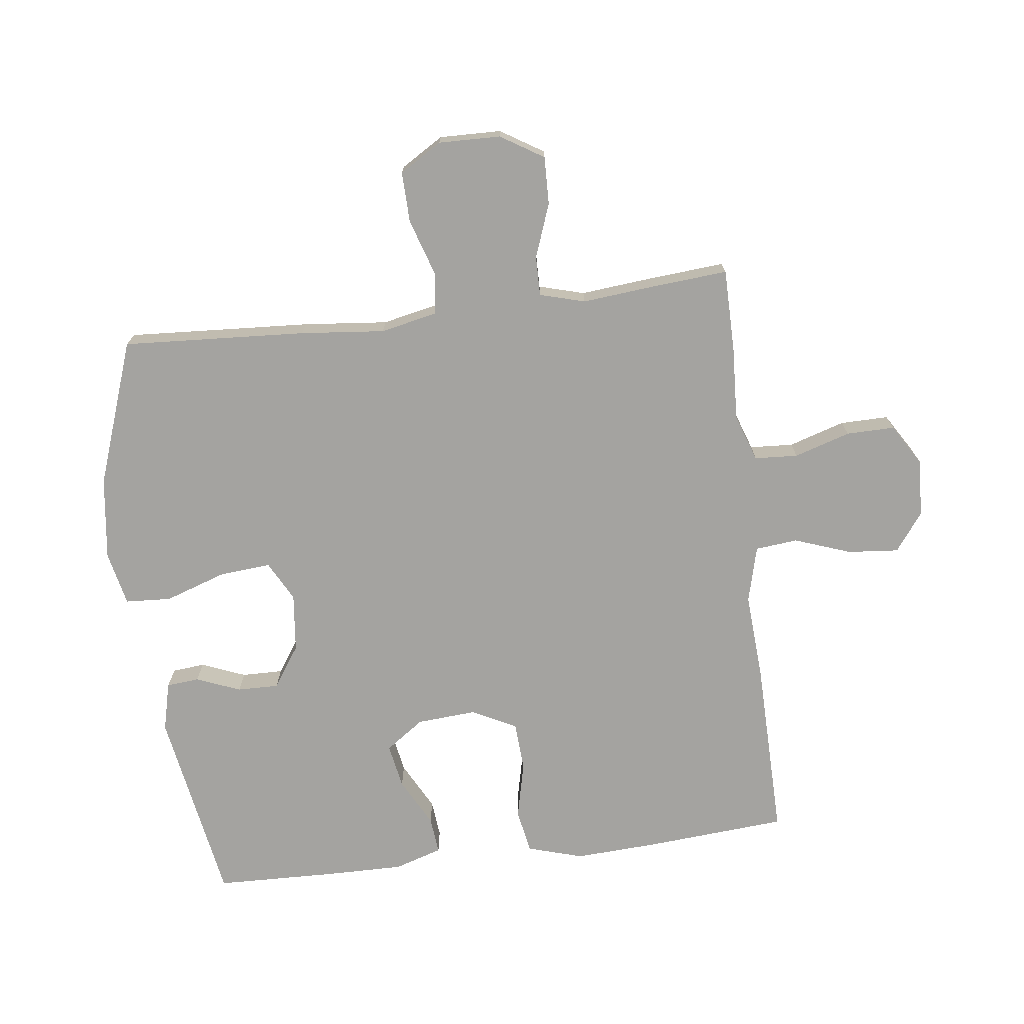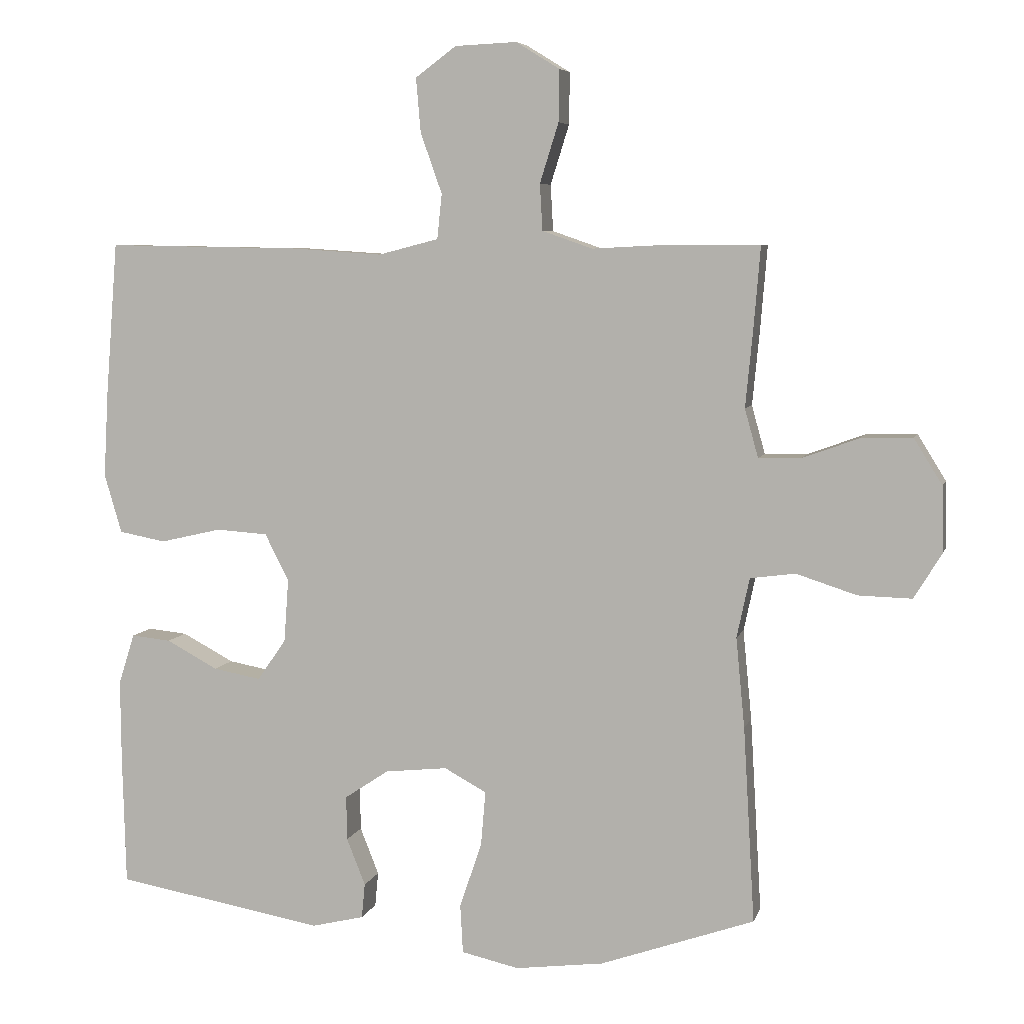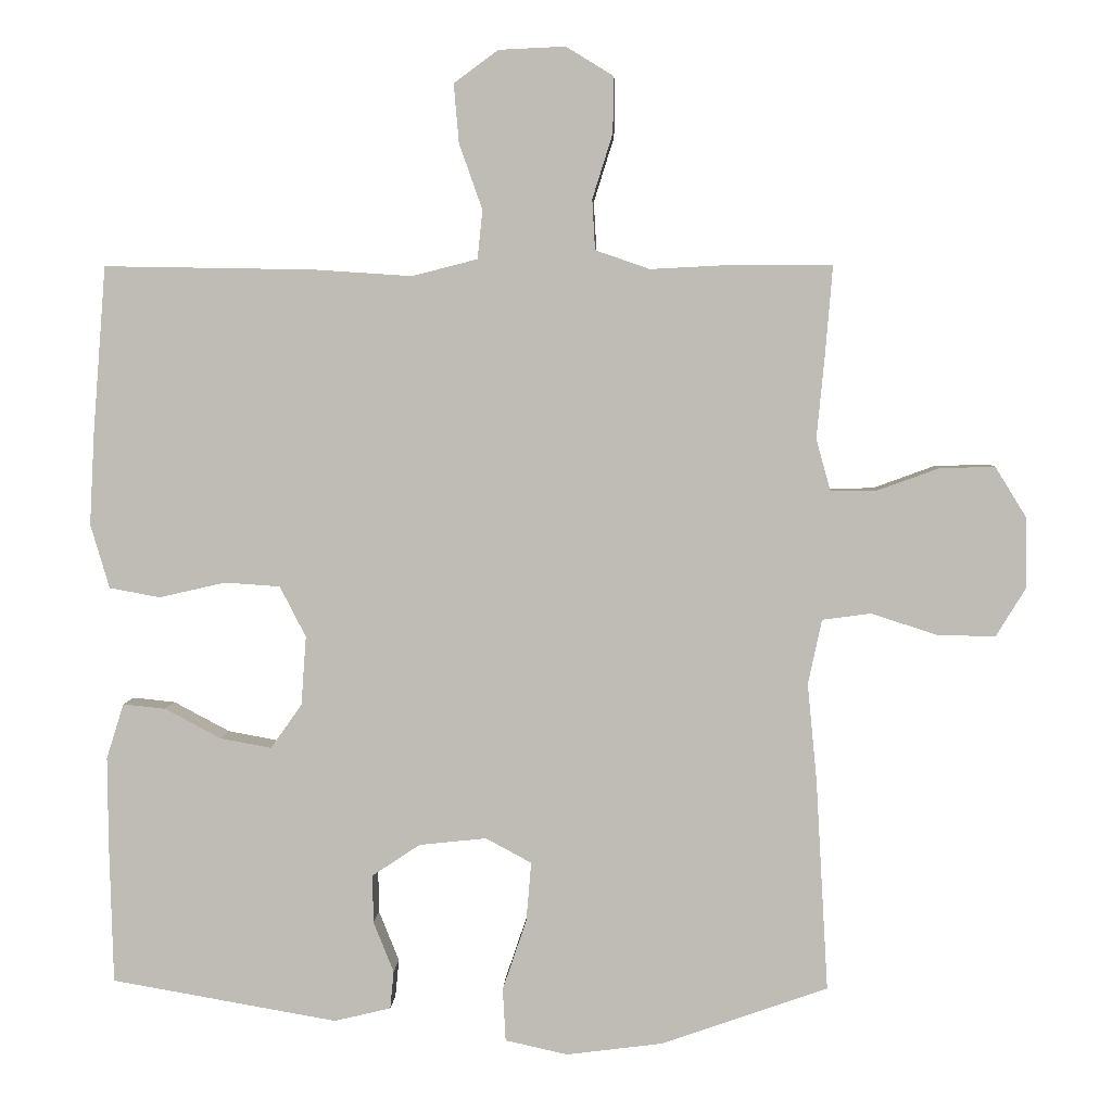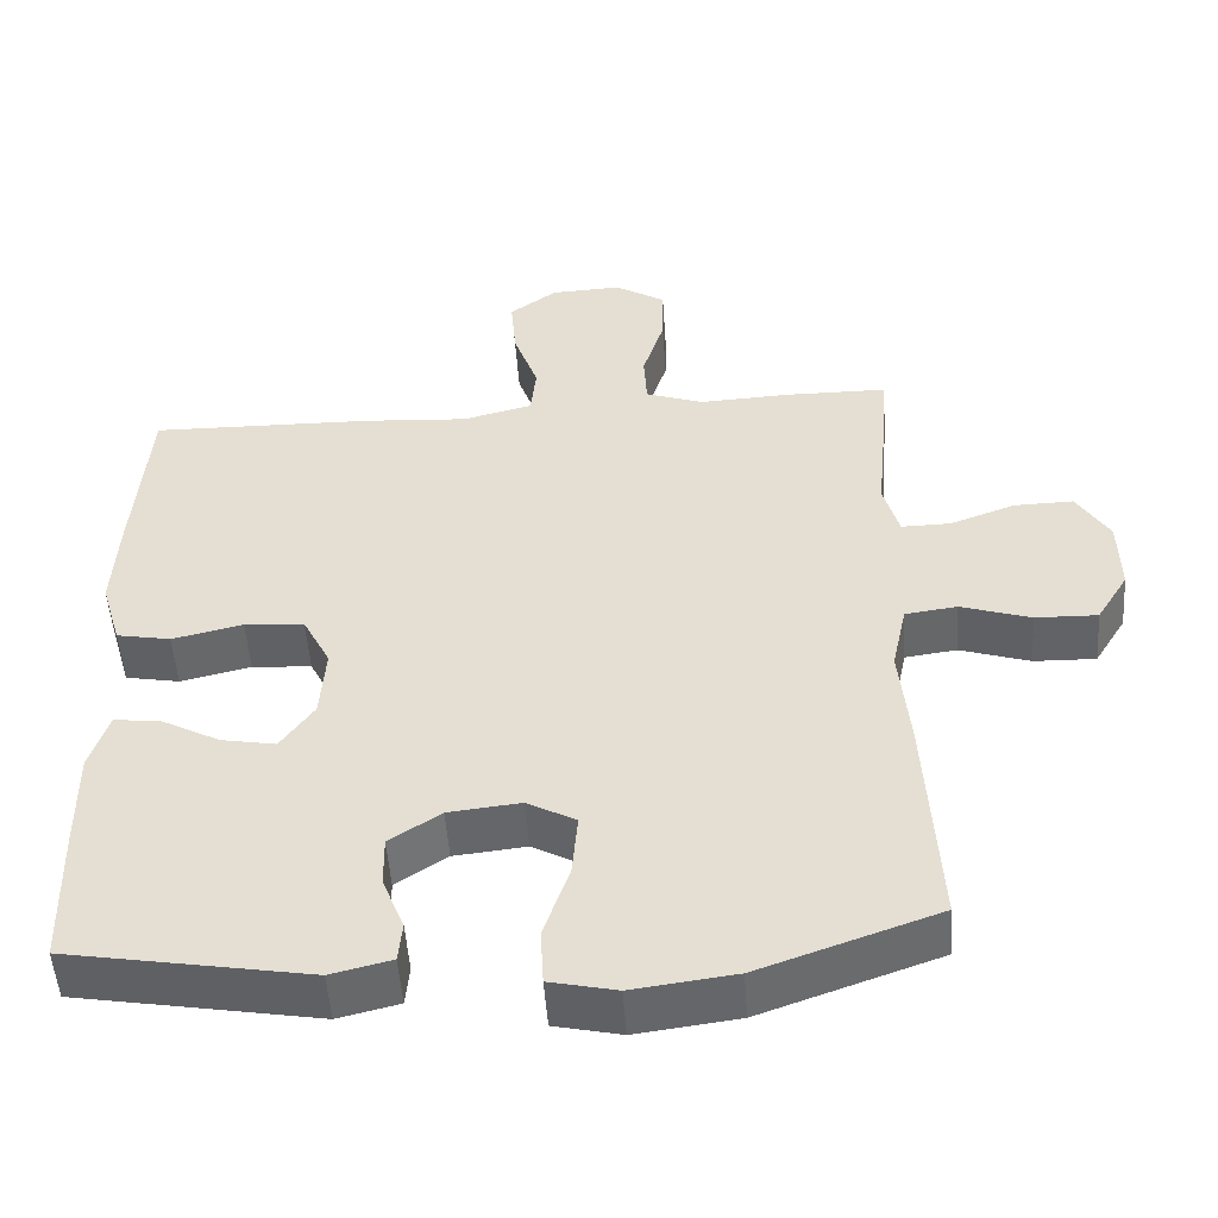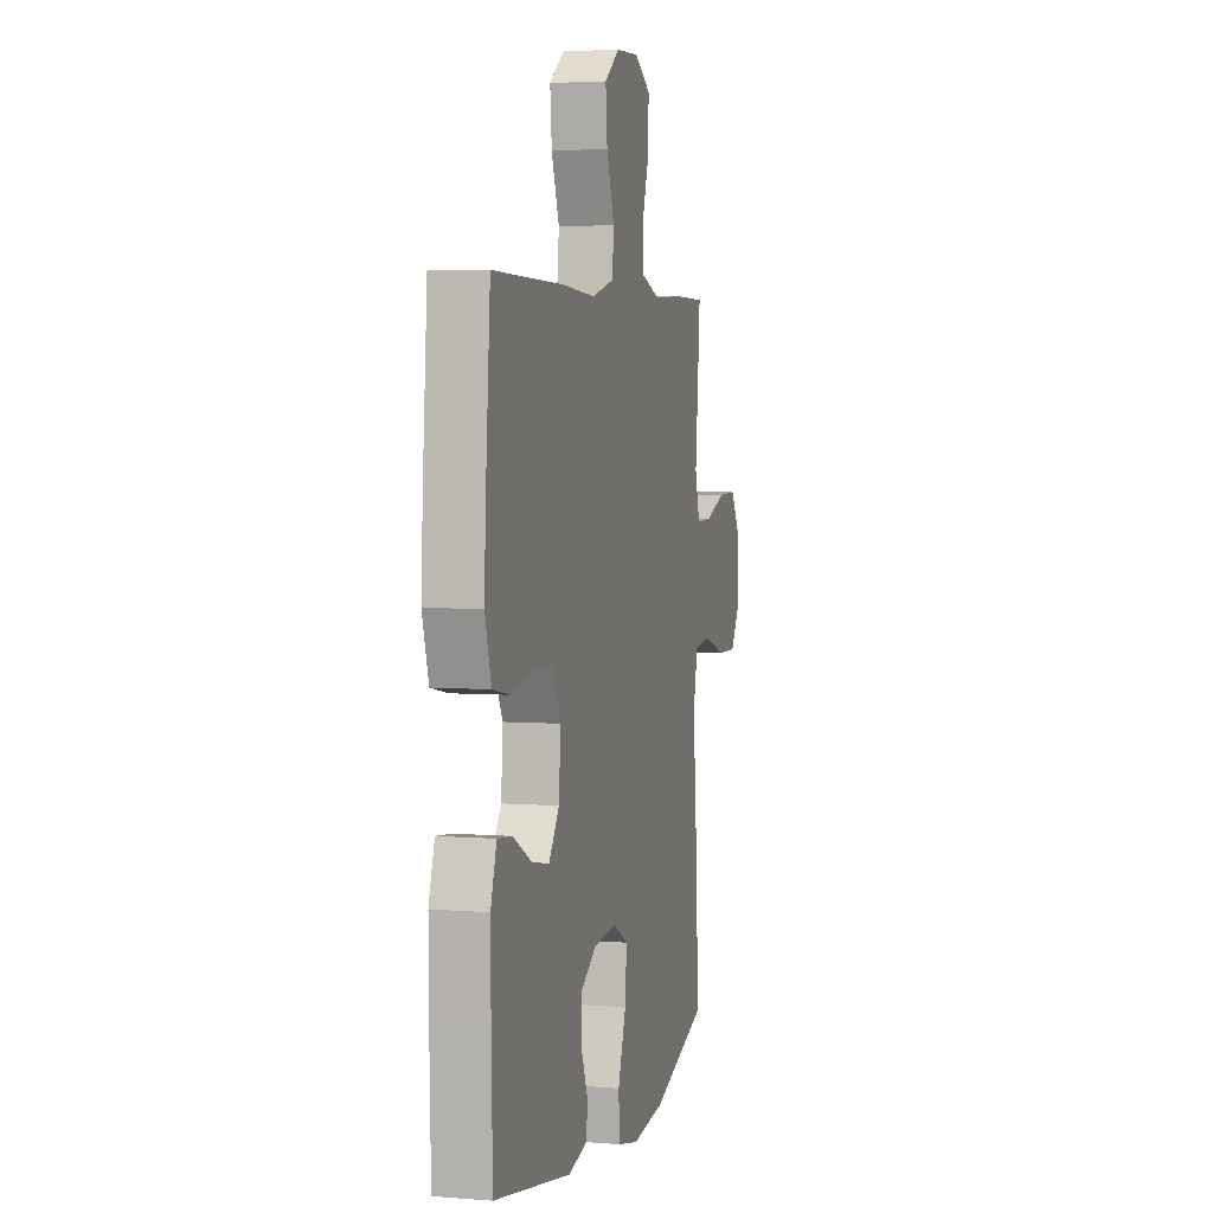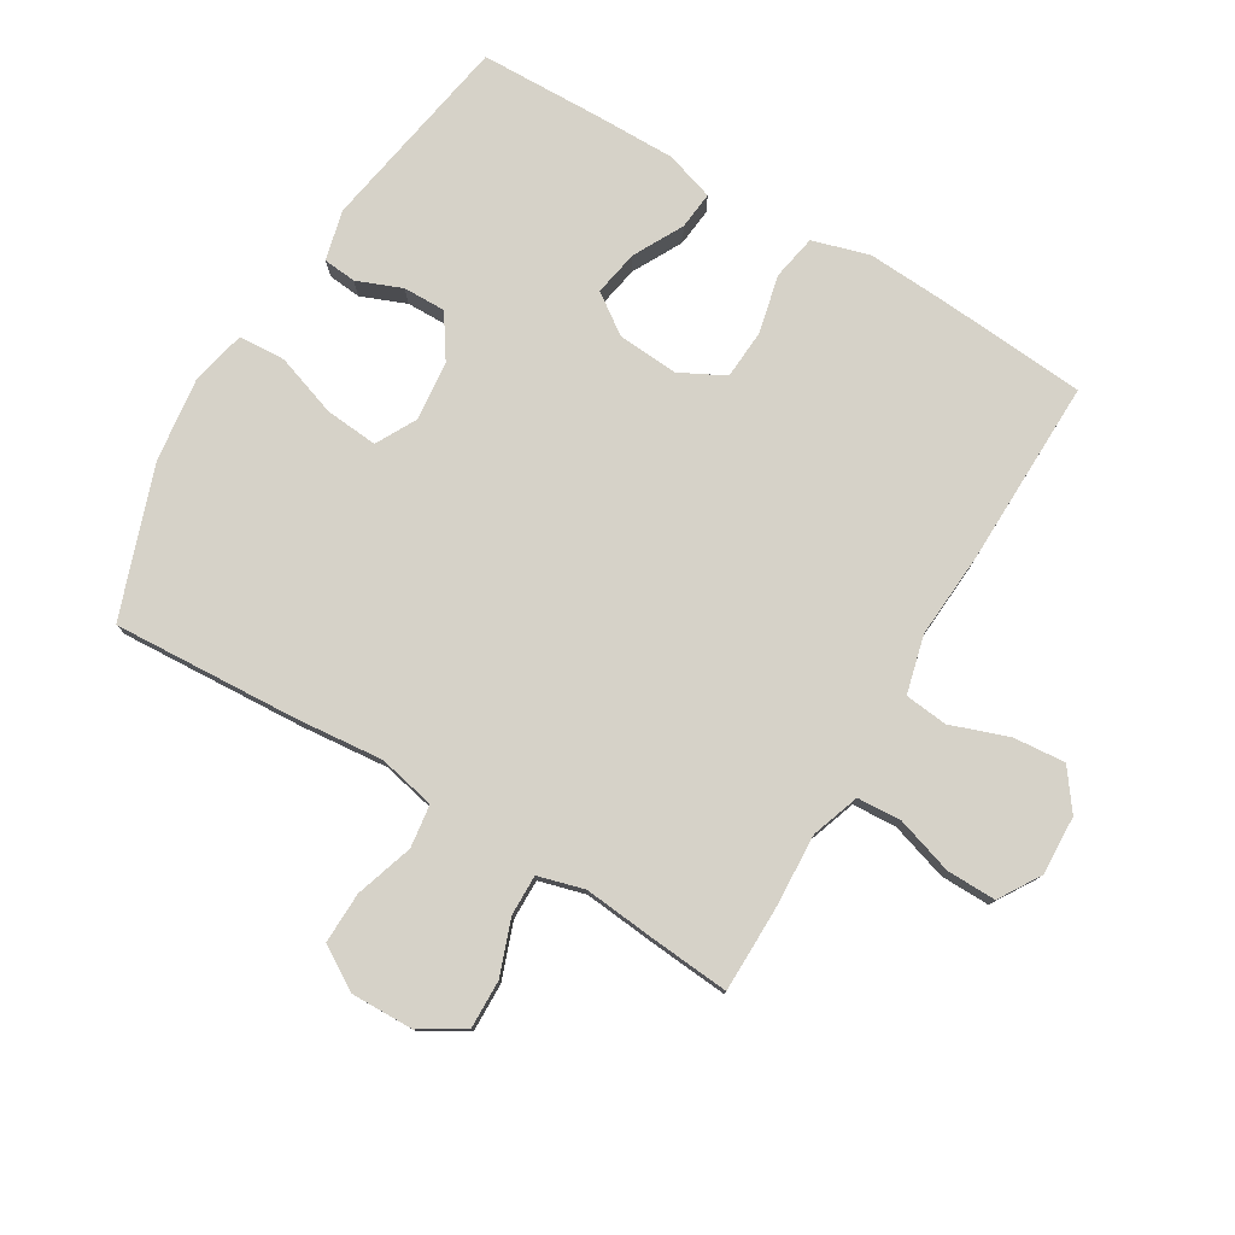
<metadata>
{"format":"obj","ext":"obj","renderer":"f3d","projection":"perspective","resolution":1024,"background":"white","views":[{"elev":-72.8,"azim":-83.0,"up":"+Y"},{"elev":6.3,"azim":-166.0,"up":"+Z"},{"elev":4.5,"azim":-177.4,"up":"+Z"},{"elev":-51.0,"azim":-176.1,"up":"+Z"},{"elev":4.2,"azim":104.6,"up":"+Z"},{"elev":78.3,"azim":-59.1,"up":"+Y"}]}
</metadata>
<code>
v -0.5 0.07 -0.5
v -0.483 0.07 -0.208
v -0.47 0.07 -0.074
v -0.489 0.07 0.015
v -0.556 0.07 0.024
v -0.646 0.07 -0.005
v -0.726 0.07 -0.007
v -0.767 0.07 0.06
v -0.765 0.07 0.158
v -0.723 0.07 0.226
v -0.647 0.07 0.224
v -0.562 0.07 0.193
v -0.499 0.07 0.192
v -0.479 0.07 0.264
v -0.49 0.07 0.378
v -0.5 0.07 0.5
v -0.368 0.07 0.501
v -0.251 0.07 0.495
v -0.176 0.07 0.521
v -0.172 0.07 0.59
v -0.2 0.07 0.679
v -0.201 0.07 0.756
v -0.136 0.07 0.796
v -0.044 0.07 0.792
v 0.017 0.07 0.747
v 0.01 0.07 0.666
v -0.022 0.07 0.576
v -0.015 0.07 0.509
v 0.075 0.07 0.486
v 0.211 0.07 0.495
v 0.5 0.07 0.5
v 0.518 0.07 0.272
v 0.525 0.07 0.143
v 0.499 0.07 0.055
v 0.429 0.07 0.042
v 0.338 0.07 0.063
v 0.261 0.07 0.058
v 0.225 0.07 -0.012
v 0.232 0.07 -0.107
v 0.275 0.07 -0.168
v 0.346 0.07 -0.155
v 0.423 0.07 -0.114
v 0.482 0.07 -0.108
v 0.506 0.07 -0.184
v 0.505 0.07 -0.307
v 0.5 0.07 -0.5
v 0.188 0.07 -0.554
v 0.11 0.07 -0.535
v 0.105 0.07 -0.483
v 0.133 0.07 -0.413
v 0.134 0.07 -0.347
v 0.068 0.07 -0.303
v -0.025 0.07 -0.293
v -0.088 0.07 -0.327
v -0.081 0.07 -0.409
v -0.048 0.07 -0.506
v -0.052 0.07 -0.579
v -0.138 0.07 -0.598
v -0.27 0.07 -0.581
v -0.5 0 -0.5
v -0.483 0 -0.208
v -0.47 0 -0.074
v -0.489 0 0.015
v -0.556 0 0.024
v -0.646 0 -0.005
v -0.726 0 -0.007
v -0.767 0 0.06
v -0.765 0 0.158
v -0.723 0 0.226
v -0.647 0 0.224
v -0.562 0 0.193
v -0.499 0 0.192
v -0.479 0 0.264
v -0.49 0 0.378
v -0.5 0 0.5
v -0.368 0 0.501
v -0.251 0 0.495
v -0.176 0 0.521
v -0.172 0 0.59
v -0.2 0 0.679
v -0.201 0 0.756
v -0.136 0 0.796
v -0.044 0 0.792
v 0.017 0 0.747
v 0.01 0 0.666
v -0.022 0 0.576
v -0.015 0 0.509
v 0.075 0 0.486
v 0.211 0 0.495
v 0.5 0 0.5
v 0.518 0 0.272
v 0.525 0 0.143
v 0.499 0 0.055
v 0.429 0 0.042
v 0.338 0 0.063
v 0.261 0 0.058
v 0.225 0 -0.012
v 0.232 0 -0.107
v 0.275 0 -0.168
v 0.346 0 -0.155
v 0.423 0 -0.114
v 0.482 0 -0.108
v 0.506 0 -0.184
v 0.505 0 -0.307
v 0.5 0 -0.5
v 0.188 0 -0.554
v 0.11 0 -0.535
v 0.105 0 -0.483
v 0.133 0 -0.413
v 0.134 0 -0.347
v 0.068 0 -0.303
v -0.025 0 -0.293
v -0.088 0 -0.327
v -0.081 0 -0.409
v -0.048 0 -0.506
v -0.052 0 -0.579
v -0.138 0 -0.598
v -0.27 0 -0.581
f 55 56 57 58
f 54 55 58 59
f 47 48 49 50
f 47 50 51
f 46 47 51
f 45 46 51 52
f 41 42 43 44
f 40 41 44 45
f 33 34 35 36
f 33 36 37
f 32 33 37
f 29 30 31 32
f 28 29 32 37
f 24 25 26 27
f 22 23 24 27
f 20 21 22 27
f 19 20 27 28
f 18 19 28 37
f 14 15 16 17
f 13 14 17 18
f 9 10 11 12
f 9 12 13
f 8 9 13
f 5 6 7 8
f 4 5 8 13
f 3 4 13 18
f 54 59 1 2
f 53 54 2 3
f 40 45 52 53
f 39 40 53 3
f 38 39 3 18
f 18 37 38
f 117 116 115 114
f 118 117 114 113
f 109 108 107 106
f 110 109 106
f 110 106 105
f 111 110 105 104
f 103 102 101 100
f 104 103 100 99
f 95 94 93 92
f 96 95 92
f 96 92 91
f 91 90 89 88
f 96 91 88 87
f 86 85 84 83
f 86 83 82 81
f 86 81 80 79
f 87 86 79 78
f 96 87 78 77
f 76 75 74 73
f 77 76 73 72
f 71 70 69 68
f 72 71 68
f 72 68 67
f 67 66 65 64
f 72 67 64 63
f 77 72 63 62
f 61 60 118 113
f 62 61 113 112
f 112 111 104 99
f 62 112 99 98
f 77 62 98 97
f 97 96 77
f 1 60 61 2
f 2 61 62 3
f 3 62 63 4
f 4 63 64 5
f 5 64 65 6
f 6 65 66 7
f 7 66 67 8
f 8 67 68 9
f 9 68 69 10
f 10 69 70 11
f 11 70 71 12
f 12 71 72 13
f 13 72 73 14
f 14 73 74 15
f 15 74 75 16
f 16 75 76 17
f 17 76 77 18
f 18 77 78 19
f 19 78 79 20
f 20 79 80 21
f 21 80 81 22
f 22 81 82 23
f 23 82 83 24
f 24 83 84 25
f 25 84 85 26
f 26 85 86 27
f 27 86 87 28
f 28 87 88 29
f 29 88 89 30
f 30 89 90 31
f 31 90 91 32
f 32 91 92 33
f 33 92 93 34
f 34 93 94 35
f 35 94 95 36
f 36 95 96 37
f 37 96 97 38
f 38 97 98 39
f 39 98 99 40
f 40 99 100 41
f 41 100 101 42
f 42 101 102 43
f 43 102 103 44
f 44 103 104 45
f 45 104 105 46
f 46 105 106 47
f 47 106 107 48
f 48 107 108 49
f 49 108 109 50
f 50 109 110 51
f 51 110 111 52
f 52 111 112 53
f 53 112 113 54
f 54 113 114 55
f 55 114 115 56
f 56 115 116 57
f 57 116 117 58
f 58 117 118 59
f 59 118 60 1

</code>
